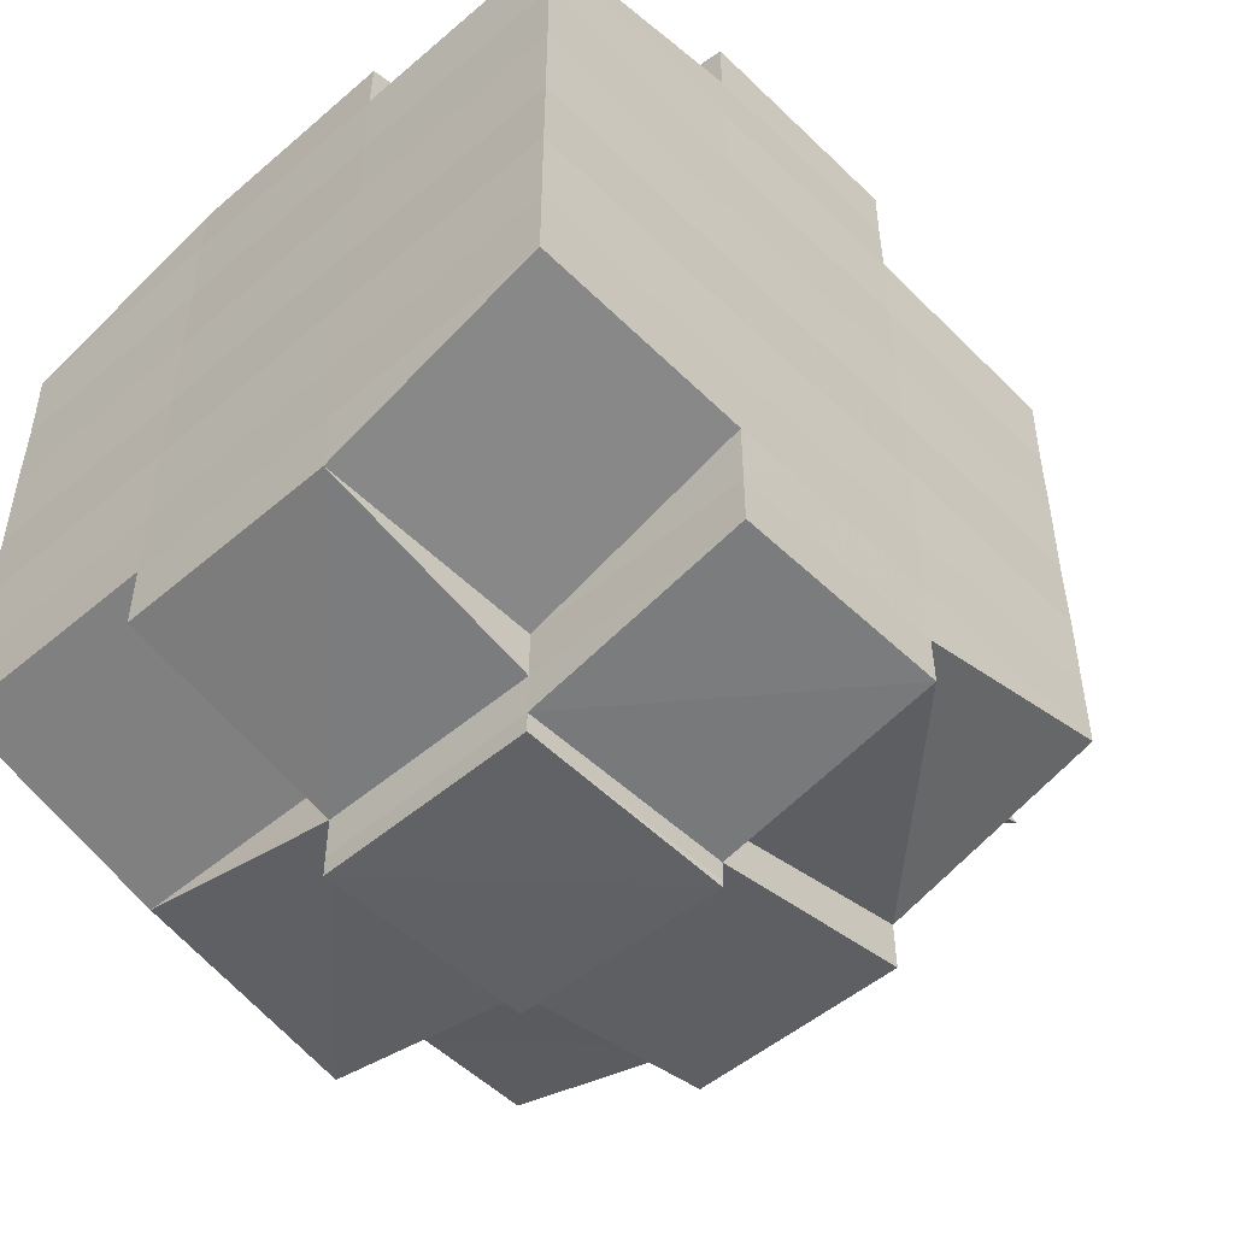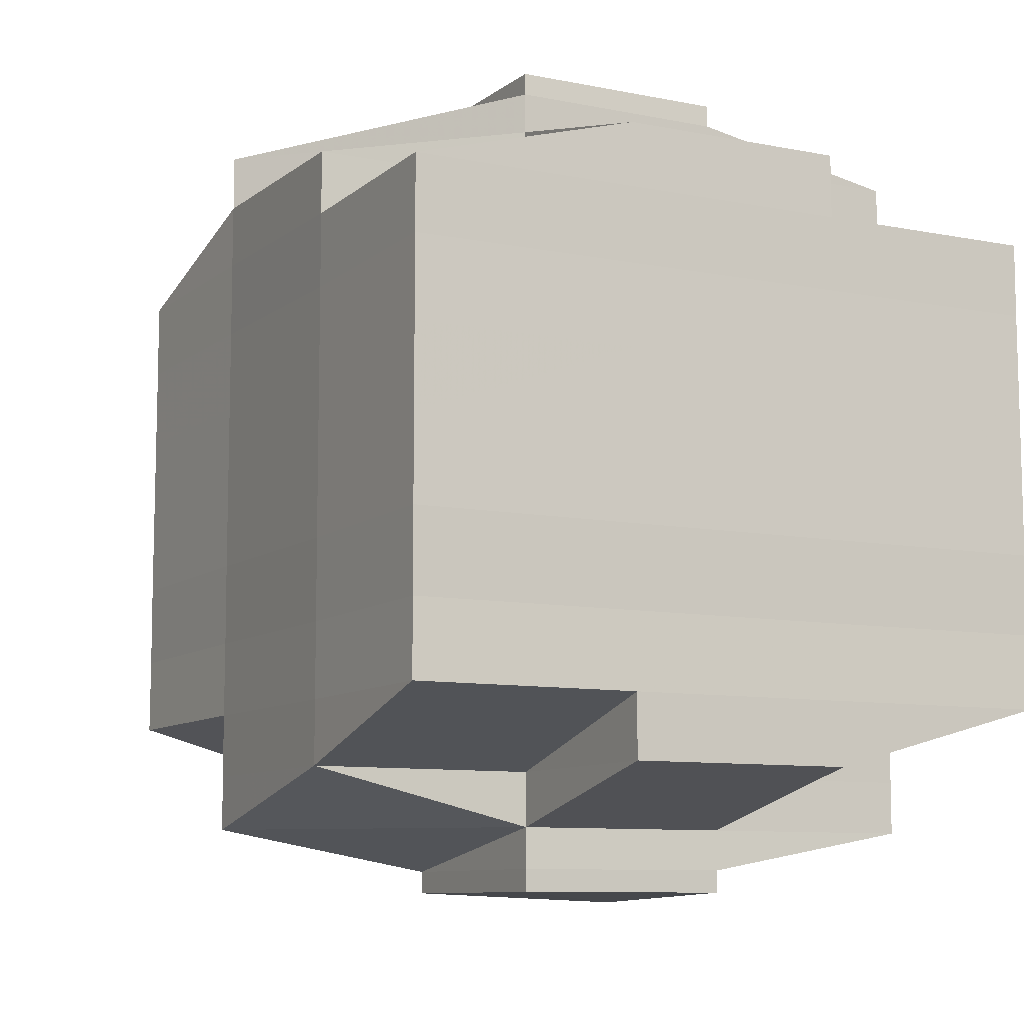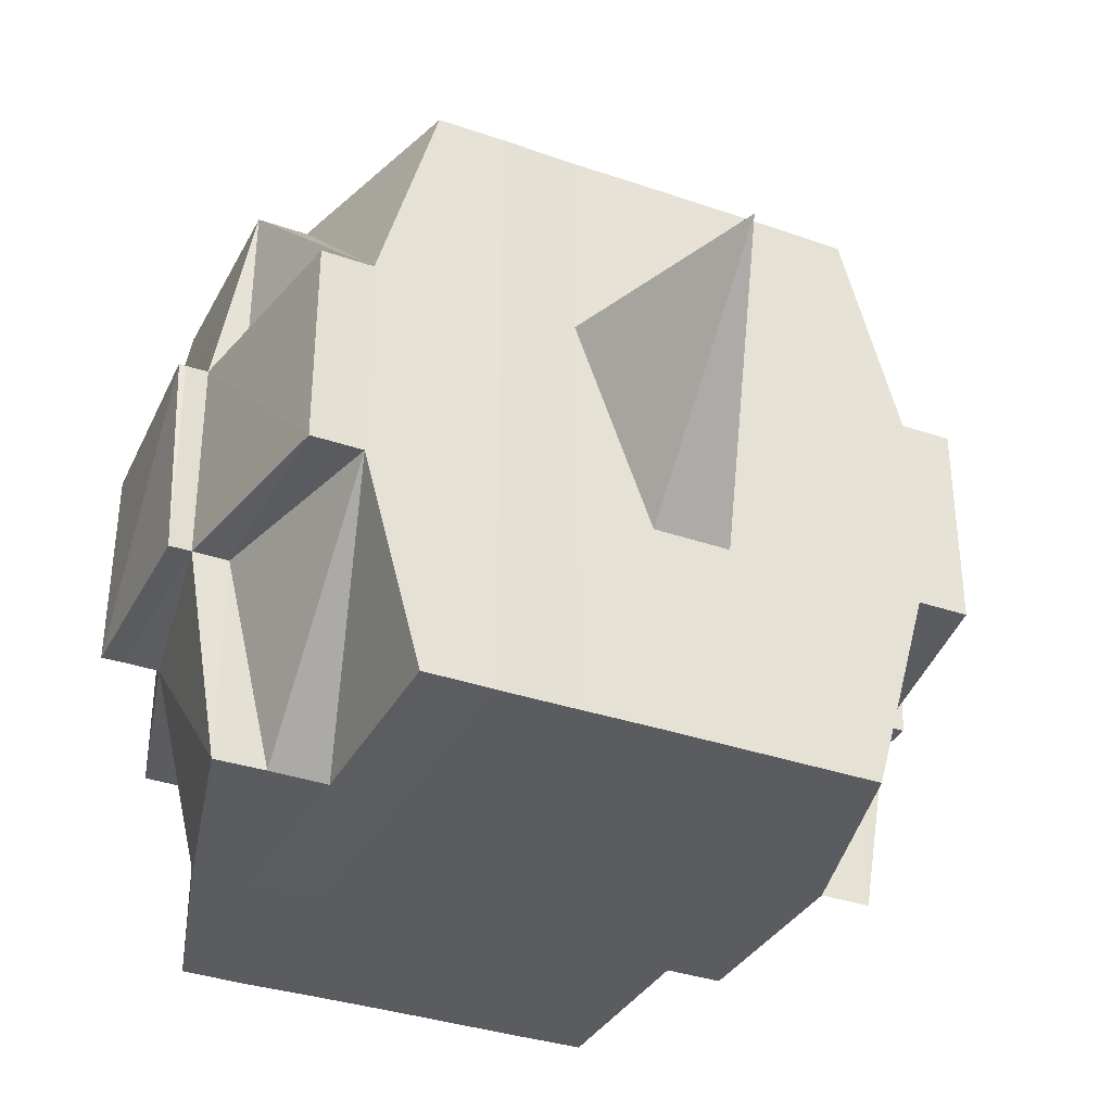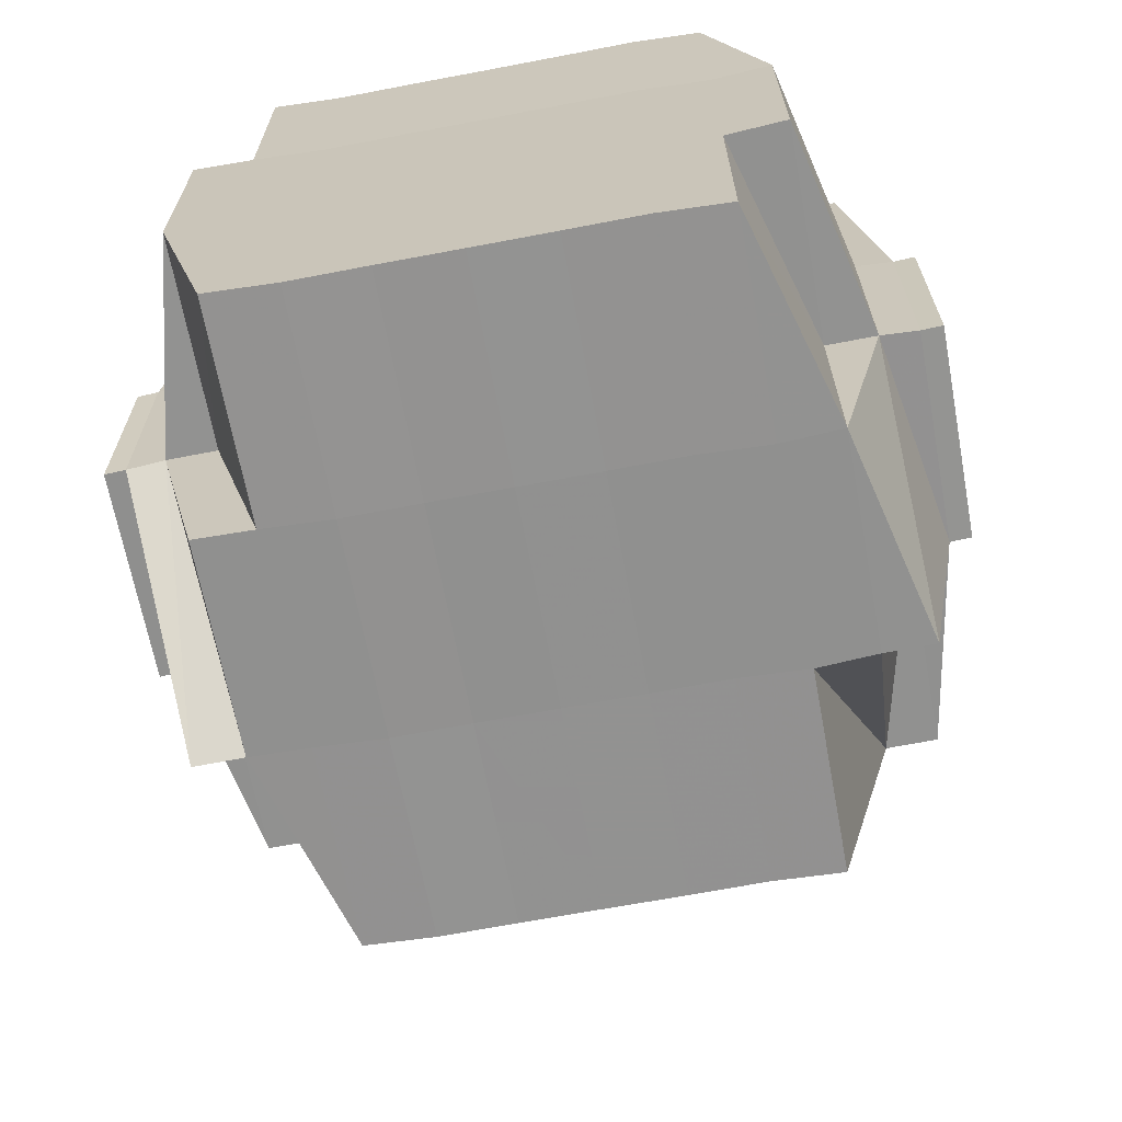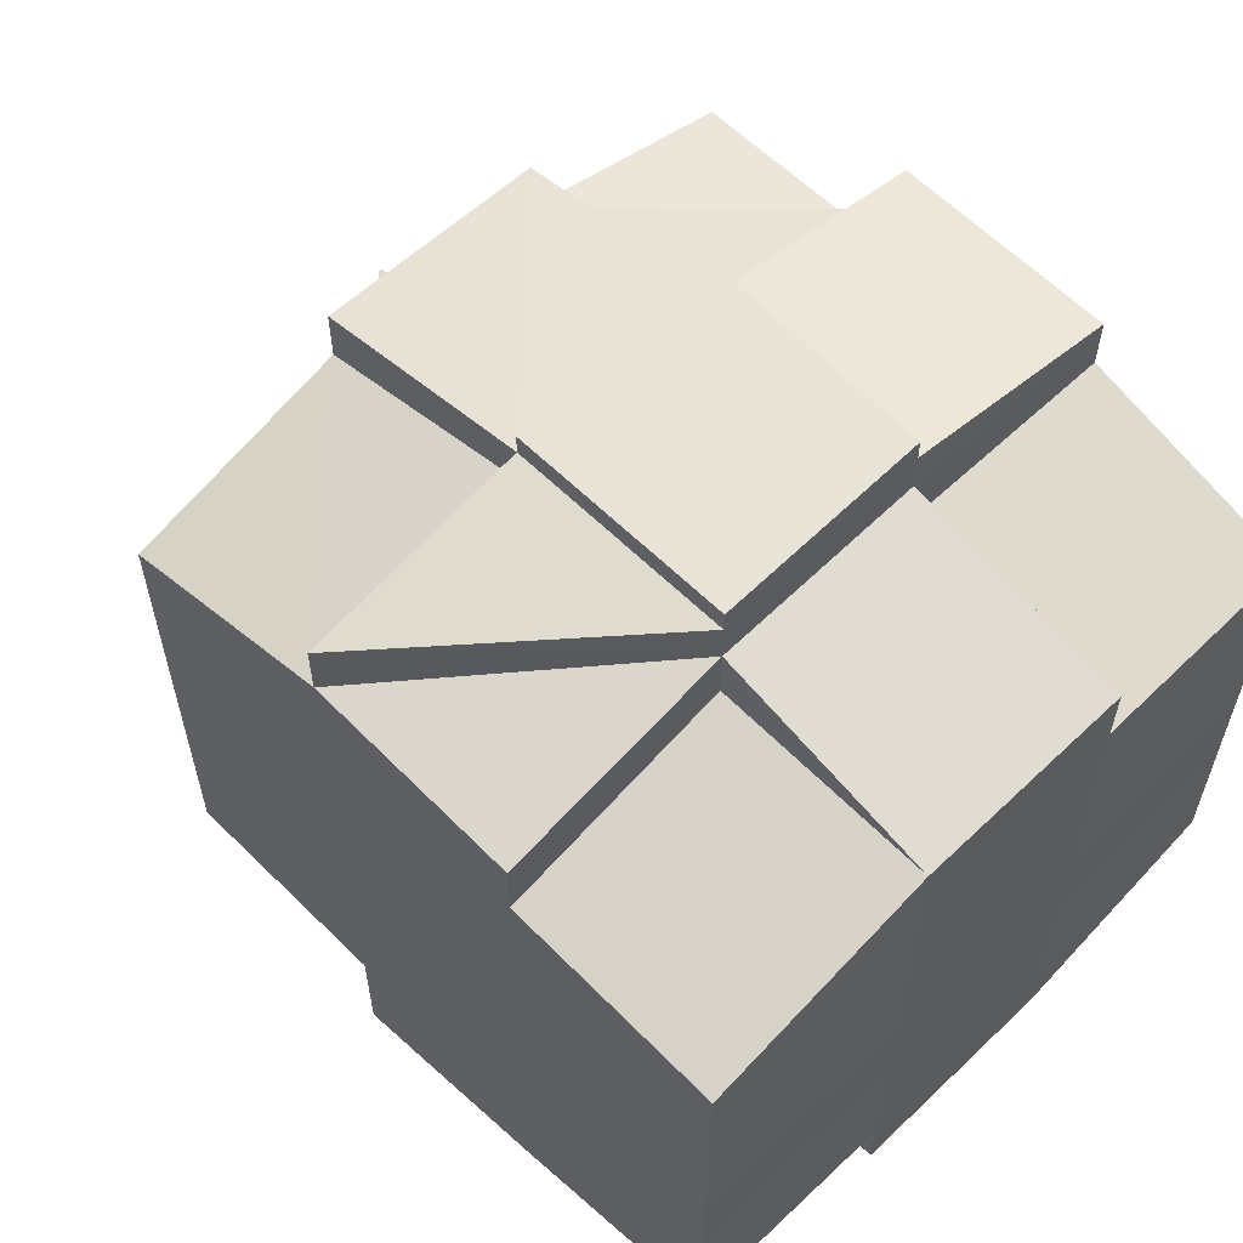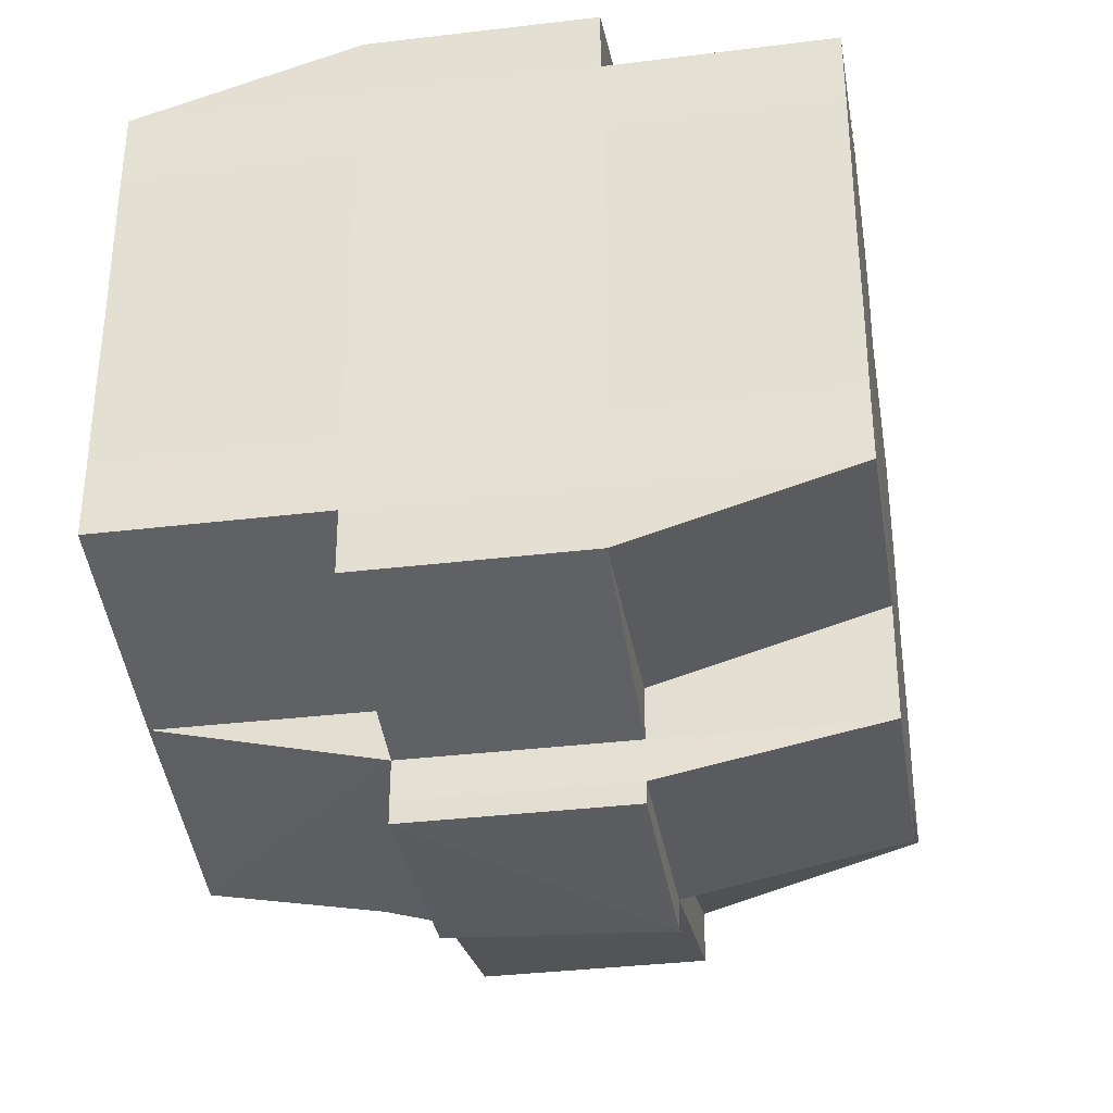
<metadata>
{"format":"obj","ext":"obj","renderer":"f3d","projection":"perspective","resolution":1024,"background":"white","views":[{"elev":-50.4,"azim":132.9,"up":"+Z"},{"elev":-9.2,"azim":62.0,"up":"+Z"},{"elev":-34.7,"azim":-115.0,"up":"+Y"},{"elev":-66.2,"azim":100.5,"up":"+Y"},{"elev":59.7,"azim":45.6,"up":"+Z"},{"elev":-34.0,"azim":99.3,"up":"+Z"}]}
</metadata>
<code>
o 4353
v 2250 1908 10.12
v 2250 1908 10.12
v 2250 1908 10.12
v 2250 1908 10.12
v 2250 1908 10.12
v 2250 1908 10.12
v 2250 1908 10.12
v 2250 1908 10.12
v 2250 1908 10.12
v 2250 1908 10.12
v 2250 1908 10.12
v 2250 1908 10.12
v 2250 1908 10.12
v 2250 1908 10.12
v 2250 1908 10.12
v 2250 1908 10.12
v 2250 1908 10.12
v 2250 1908 10.12
v 2250 1908 10.12
v 2250 1908 10.12
v 2250 1908 10.12
v 2250 1908 10.12
v 2250 1908 10.12
v 2250 1908 10.12
v 2250 1908 10.12
v 2250 1908 10.12
v 2250 1908 10.12
v 2250 1908 10.12
v 2250 1908 10.12
v 2250 1908 10.12
v 2250 1908 10.12
v 2250 1908 10.12
v 2250 1908 10.12
v 2250 1908 10.12
v 2250 1908 10.12
v 2250 1908 10.12
v 2250 1908 10.12
v 2250 1908 10.12
v 2250 1908 10.12
v 2250 1908 10.12
v 2250 1908 10.12
v 2250 1908 10.12
v 2250 1908 10.12
v 2250 1908 10.12
v 2250 1908 10.13
v 2250 1908 10.13
v 2250 1908 10.12
v 2250 1908 10.12
v 2250 1908 10.12
v 2250 1908 10.12
v 2250 1908 10.12
v 2250 1908 10.12
v 2250 1908 10.12
v 2250 1908 10.12
v 2250 1908 10.12
v 2250 1908 10.12
v 2250 1908 10.12
v 2250 1908 10.12
v 2250 1908 10.12
v 2250 1908 10.12
v 2250 1908 10.12
v 2250 1908 10.12
v 2250 1908 10.12
v 2250 1908 10.12
v 2250 1908 10.12
v 2250 1908 10.12
v 2250 1908 10.12
v 2250 1908 10.12
v 2250 1908 10.12
v 2250 1908 10.12
v 2250 1908 10.12
v 2250 1908 10.12
v 2250 1908 10.12
v 2250 1908 10.12
v 2250 1908 10.12
v 2250 1908 10.12
v 2250 1908 10.13
v 2250 1908 10.13
v 2250 1908 10.13
v 2250 1908 10.13
v 2250 1908 10.12
v 2250 1908 10.13
v 2250 1908 10.13
v 2250 1908 10.14
v 2250 1908 10.13
v 2250 1908 10.13
v 2250 1908 10.12
v 2250 1908 10.12
v 2250 1908 10.12
v 2250 1908 10.13
v 2250 1908 10.13
v 2250 1908 10.13
v 2250 1908 10.14
v 2250 1908 10.14
v 2250 1908 10.14
v 2250 1908 10.14
v 2250 1908 10.14
v 2250 1908 10.13
v 2250 1908 10.14
v 2250 1908 10.14
v 2250 1908 10.14
v 2250 1908 10.15
v 2250 1908 10.14
v 2250 1908 10.14
v 2250 1908 10.14
v 2250 1908 10.14
v 2250 1908 10.14
v 2250 1908 10.14
v 2250 1908 10.14
v 2250 1908 10.14
v 2250 1908 10.15
v 2250 1908 10.15
v 2250 1908 10.15
v 2250 1908 10.15
v 2250 1908 10.15
v 2250 1908 10.15
v 2250 1908 10.15
v 2250 1908 10.14
v 2250 1908 10.15
v 2250 1908 10.15
v 2250 1908 10.15
v 2250 1908 10.15
v 2250 1908 10.15
v 2250 1908 10.15
v 2250 1908 10.15
v 2250 1908 10.15
v 2250 1908 10.15
v 2250 1908 10.15
v 2250 1908 10.15
v 2250 1908 10.15
v 2250 1908 10.15
v 2250 1908 10.15
v 2250 1908 10.15
v 2250 1908 10.15
v 2250 1908 10.15
v 2250 1908 10.15
v 2250 1908 10.15
v 2250 1908 10.15
v 2250 1908 10.15
v 2250 1908 10.15
v 2250 1908 10.15
v 2250 1908 10.15
v 2250 1908 10.15
v 2250 1908 10.15
v 2250 1908 10.15
v 2250 1908 10.15
v 2250 1908 10.15
v 2250 1908 10.15
v 2250 1908 10.15
v 2250 1908 10.15
v 2250 1908 10.15
v 2250 1908 10.15
v 2250 1908 10.15
v 2250 1908 10.15
v 2250 1908 10.15
v 2250 1908 10.15
v 2250 1908 10.15
v 2250 1908 10.15
v 2250 1908 10.15
v 2250 1908 10.15
v 2250 1908 10.15
v 2250 1908 10.15
v 2250 1908 10.15
v 2250 1908 10.15
v 2250 1908 10.15
v 2250 1908 10.15
v 2250 1908 10.15
v 2250 1908 10.15
v 2250 1908 10.15
v 2250 1908 10.15
v 2250 1908 10.15
v 2250 1908 10.15
v 2250 1908 10.15
v 2250 1908 10.15
v 2250 1908 10.15
v 2250 1908 10.15
v 2250 1908 10.14
v 2250 1908 10.14
v 2250 1908 10.14
v 2250 1908 10.14
v 2250 1908 10.14
v 2250 1908 10.14
v 2250 1908 10.14
v 2250 1908 10.13
v 2250 1908 10.14
v 2250 1908 10.13
v 2250 1908 10.13
v 2250 1908 10.14
v 2250 1908 10.15
v 2250 1908 10.14
v 2250 1908 10.15
v 2250 1908 10.15
v 2250 1908 10.14
v 2250 1908 10.15
v 2250 1908 10.15
v 2250 1908 10.14
v 2250 1908 10.14
v 2250 1908 10.15
v 2250 1908 10.15
v 2250 1908 10.15
v 2250 1908 10.15
v 2250 1908 10.15
v 2250 1908 10.15
v 2250 1908 10.15
v 2250 1908 10.15
v 2250 1908 10.15
v 2250 1908 10.15
v 2250 1908 10.15
v 2250 1908 10.15
v 2250 1908 10.14
v 2250 1908 10.15
v 2250 1908 10.15
v 2250 1908 10.15
v 2250 1908 10.15
v 2250 1908 10.15
v 2250 1908 10.15
v 2250 1908 10.15
v 2250 1908 10.15
v 2250 1908 10.15
v 2250 1908 10.15
v 2250 1908 10.15
v 2250 1908 10.15
v 2250 1908 10.14
v 2250 1908 10.15
v 2250 1908 10.14
v 2250 1908 10.14
v 2250 1908 10.14
v 2250 1908 10.15
v 2250 1908 10.14
v 2250 1908 10.14
v 2250 1908 10.14
v 2250 1908 10.14
v 2250 1908 10.14
v 2250 1908 10.14
v 2250 1908 10.13
v 2250 1908 10.14
v 2250 1908 10.14
v 2250 1908 10.14
v 2250 1908 10.13
v 2250 1908 10.13
v 2250 1908 10.13
v 2250 1908 10.13
v 2250 1908 10.13
v 2250 1908 10.13
v 2250 1908 10.12
v 2250 1908 10.13
v 2250 1908 10.13
v 2250 1908 10.13
v 2250 1908 10.12
v 2250 1908 10.12
v 2250 1908 10.12
v 2250 1908 10.12
v 2250 1908 10.12
v 2250 1908 10.12
v 2250 1908 10.12
v 2250 1908 10.12
v 2250 1908 10.12
v 2250 1908 10.12
v 2250 1908 10.12
v 2250 1908 10.12
v 2250 1908 10.12
v 2250 1908 10.12
v 2250 1908 10.12
v 2250 1908 10.12
v 2250 1908 10.12
v 2250 1908 10.12
v 2250 1908 10.12
v 2250 1908 10.12
v 2250 1908 10.13
v 2250 1908 10.13
v 2250 1908 10.13
v 2250 1908 10.12
v 2250 1908 10.13
v 2250 1908 10.14
v 2250 1908 10.13
v 2250 1908 10.14
v 2250 1908 10.14
v 2250 1908 10.13
v 2250 1908 10.14
v 2250 1908 10.14
v 2250 1908 10.13
v 2250 1908 10.12
v 2250 1908 10.13
v 2250 1908 10.13
v 2250 1908 10.12
v 2250 1908 10.12
v 2250 1908 10.12
v 2250 1908 10.12
v 2250 1908 10.12
v 2250 1908 10.12
v 2250 1908 10.12
v 2250 1908 10.13
v 2250 1908 10.13
v 2250 1908 10.13
v 2250 1908 10.13
v 2250 1908 10.14
v 2250 1908 10.14
v 2250 1908 10.14
v 2250 1908 10.14
v 2250 1908 10.14
v 2250 1908 10.14
v 2250 1908 10.13
v 2250 1908 10.13
v 2250 1908 10.14
v 2250 1908 10.14
v 2250 1908 10.14
v 2250 1908 10.14
v 2250 1908 10.14
v 2250 1908 10.14
v 2250 1908 10.14
v 2250 1908 10.15
v 2250 1908 10.14
v 2250 1908 10.14
v 2250 1908 10.15
v 2250 1908 10.15
v 2250 1908 10.15
v 2250 1908 10.15
v 2250 1908 10.15
v 2250 1908 10.15
v 2250 1908 10.15
v 2250 1908 10.15
v 2250 1908 10.15
v 2250 1908 10.15
v 2250 1908 10.15
v 2250 1908 10.15
v 2250 1908 10.15
v 2250 1908 10.15
v 2250 1908 10.15
v 2250 1908 10.12
v 2250 1908 10.12
v 2250 1908 10.12
v 2250 1908 10.12
v 2250 1908 10.12
v 2250 1908 10.12
v 2250 1908 10.12
v 2250 1908 10.12
v 2250 1908 10.12
v 2250 1908 10.12
v 2250 1908 10.12
v 2250 1908 10.12
v 2250 1908 10.12
v 2250 1908 10.12
v 2250 1908 10.12
v 2250 1908 10.12
v 2250 1908 10.12
v 2250 1908 10.12
v 2250 1908 10.12
v 2250 1908 10.12
v 2250 1908 10.14
v 2250 1908 10.14
v 2250 1908 10.13
v 2250 1908 10.14
v 2250 1908 10.14
v 2250 1908 10.15
v 2250 1908 10.15
v 2250 1908 10.15
v 2250 1908 10.15
v 2250 1908 10.15
v 2250 1908 10.15
v 2250 1908 10.15
v 2250 1908 10.15
v 2250 1908 10.15
v 2250 1908 10.15
v 2250 1908 10.15
v 2250 1908 10.15
v 2250 1908 10.15
f 1 2 3
f 4 5 3
f 6 7 1
f 7 8 9
f 9 10 2
f 11 12 10
f 13 14 12
f 15 16 5
f 17 18 16
f 19 20 15
f 20 21 22
f 23 19 24
f 17 25 26
f 25 27 18
f 28 25 29
f 30 31 27
f 25 30 32
f 32 33 34
f 35 36 33
f 37 35 38
f 39 30 25
f 40 39 25
f 41 38 42
f 43 39 40
f 44 45 30
f 43 46 39
f 38 47 48
f 49 48 50
f 49 38 51
f 51 52 53
f 54 55 49
f 56 54 57
f 58 59 47
f 60 61 52
f 62 63 60
f 64 65 61
f 60 64 66
f 67 64 68
f 69 70 67
f 58 71 72
f 71 73 59
f 74 71 75
f 76 77 71
f 77 78 79
f 80 79 71
f 71 79 81
f 81 82 70
f 79 82 81
f 79 83 82
f 78 84 83
f 85 83 79
f 82 86 87
f 88 87 89
f 83 90 82
f 90 91 86
f 82 90 92
f 83 93 90
f 94 93 83
f 84 95 93
f 93 96 90
f 96 97 91
f 90 96 98
f 93 99 96
f 95 100 99
f 101 99 93
f 100 102 103
f 99 104 96
f 96 104 105
f 99 103 104
f 106 103 99
f 104 107 97
f 103 108 104
f 108 109 107
f 104 108 110
f 103 111 108
f 112 111 103
f 111 113 108
f 112 114 115
f 116 117 114
f 108 113 118
f 113 119 109
f 113 120 119
f 121 122 116
f 123 121 124
f 125 126 120
f 127 128 113
f 128 129 130
f 131 130 113
f 132 133 125
f 134 132 135
f 136 135 137
f 133 138 139
f 138 140 141
f 142 141 143
f 144 139 142
f 125 144 142
f 145 143 146
f 122 147 144
f 147 148 149
f 150 149 151
f 152 148 153
f 154 153 155
f 156 152 157
f 157 151 158
f 159 156 160
f 161 158 162
f 163 159 164
f 165 155 166
f 167 166 168
f 169 170 165
f 170 171 172
f 173 172 174
f 175 168 176
f 175 176 177
f 178 177 179
f 178 175 180
f 181 179 182
f 183 182 184
f 181 178 185
f 186 184 187
f 188 178 181
f 189 175 178
f 188 189 178
f 190 188 181
f 189 191 175
f 191 164 175
f 192 189 188
f 192 191 189
f 193 194 188
f 195 191 192
f 196 193 190
f 197 188 190
f 195 198 191
f 199 198 200
f 201 195 192
f 202 195 201
f 198 203 204
f 205 206 203
f 207 206 208
f 201 209 210
f 211 212 201
f 212 213 214
f 215 213 216
f 217 213 218
f 219 218 220
f 221 216 222
f 223 201 197
f 224 201 223
f 221 224 225
f 225 224 223
f 223 210 226
f 227 228 225
f 225 223 229
f 229 226 230
f 229 223 231
f 232 225 229
f 118 225 232
f 233 227 232
f 232 229 234
f 234 230 235
f 234 229 236
f 237 232 234
f 110 232 237
f 238 233 237
f 237 234 239
f 239 235 240
f 239 234 241
f 242 237 239
f 105 237 242
f 243 238 242
f 242 239 244
f 244 240 245
f 244 239 246
f 247 242 244
f 98 242 247
f 248 243 247
f 247 244 249
f 249 244 250
f 249 245 251
f 252 251 253
f 254 253 255
f 256 257 255
f 258 259 252
f 260 13 252
f 260 249 13
f 261 249 260
f 64 261 260
f 261 247 249
f 92 247 261
f 262 261 263
f 264 248 261
f 13 265 40
f 265 43 40
f 266 265 267
f 268 269 265
f 265 270 43
f 246 270 265
f 269 271 270
f 270 46 43
f 46 187 272
f 270 273 46
f 241 273 270
f 271 274 273
f 273 186 46
f 46 186 275
f 273 276 186
f 274 196 276
f 236 276 273
f 276 277 278
f 190 279 277
f 276 190 280
f 231 190 276
f 275 281 30
f 30 281 282
f 45 283 281
f 281 284 282
f 282 284 285
f 286 285 287
f 287 288 289
f 290 291 288
f 284 292 291
f 281 293 284
f 294 293 281
f 295 296 294
f 296 297 298
f 298 299 293
f 283 300 293
f 300 301 299
f 293 302 284
f 293 299 302
f 284 302 80
f 302 303 292
f 299 304 302
f 302 304 85
f 304 305 303
f 299 306 304
f 185 306 299
f 301 307 306
f 306 308 304
f 304 308 94
f 308 309 305
f 306 310 308
f 180 310 306
f 307 311 310
f 310 312 308
f 308 312 101
f 312 313 309
f 310 314 312
f 311 315 314
f 316 314 310
f 314 317 312
f 312 317 106
f 317 318 313
f 317 162 318
f 314 319 317
f 319 124 317
f 164 319 314
f 164 320 319
f 321 320 322
f 320 323 324
f 325 326 323
f 327 326 328
f 329 330 331
f 330 332 333
f 329 334 335
f 336 337 338
f 339 340 337
f 341 342 338
f 343 340 342
f 344 345 346
f 347 348 345
f 349 350 351
f 352 353 350
f 354 355 356
f 357 358 355
f 359 360 361
f 362 363 364
f 364 365 366

</code>
